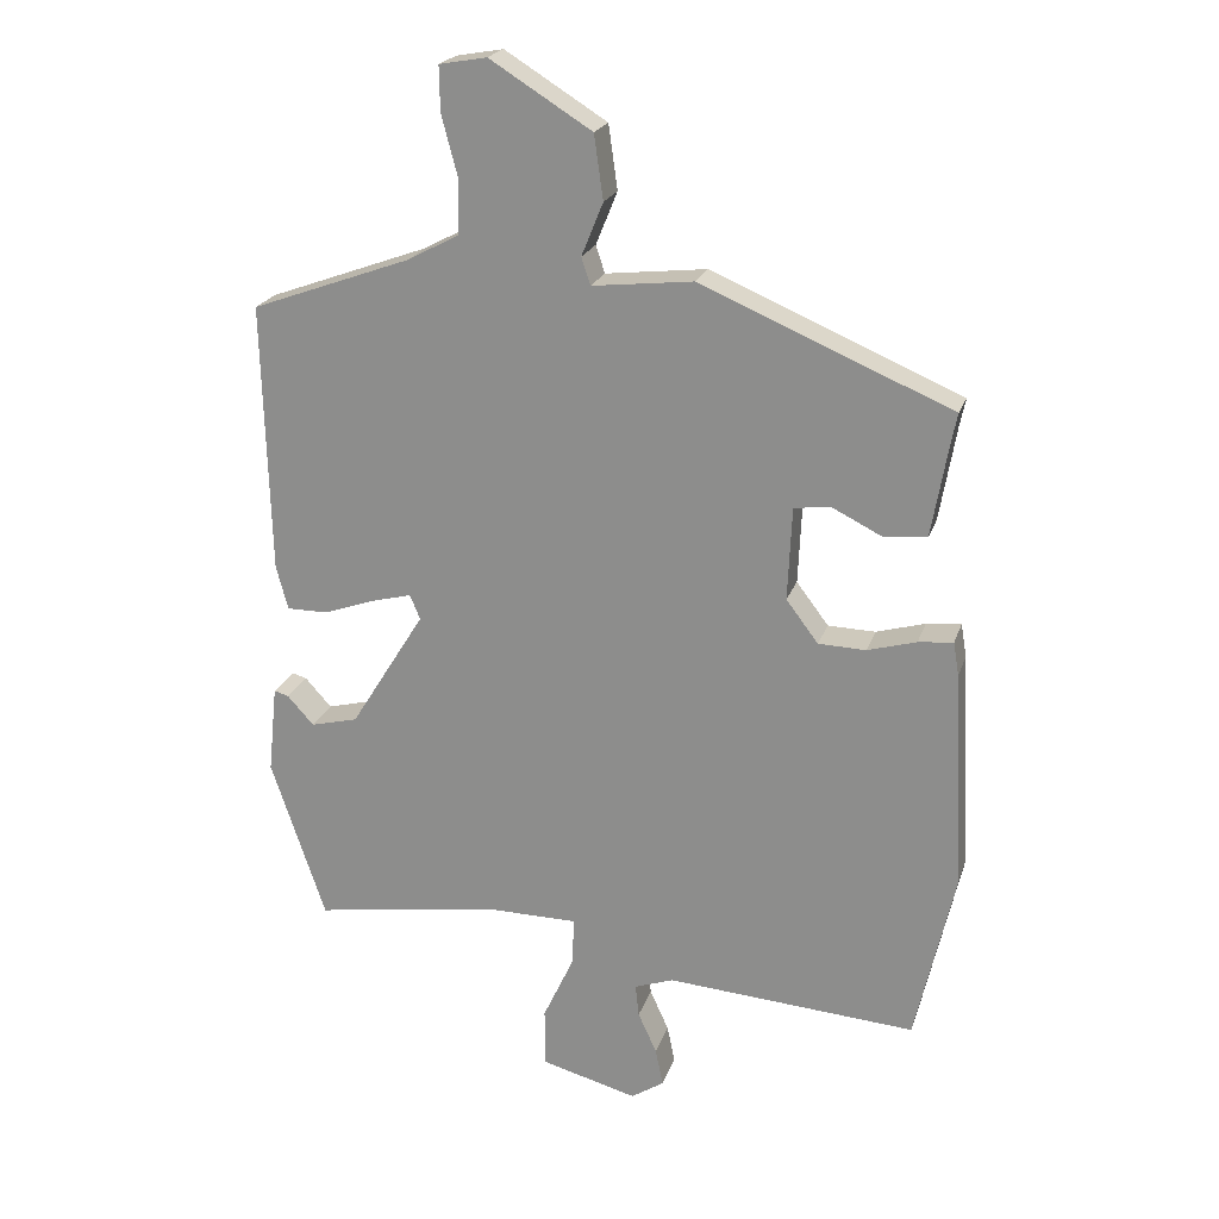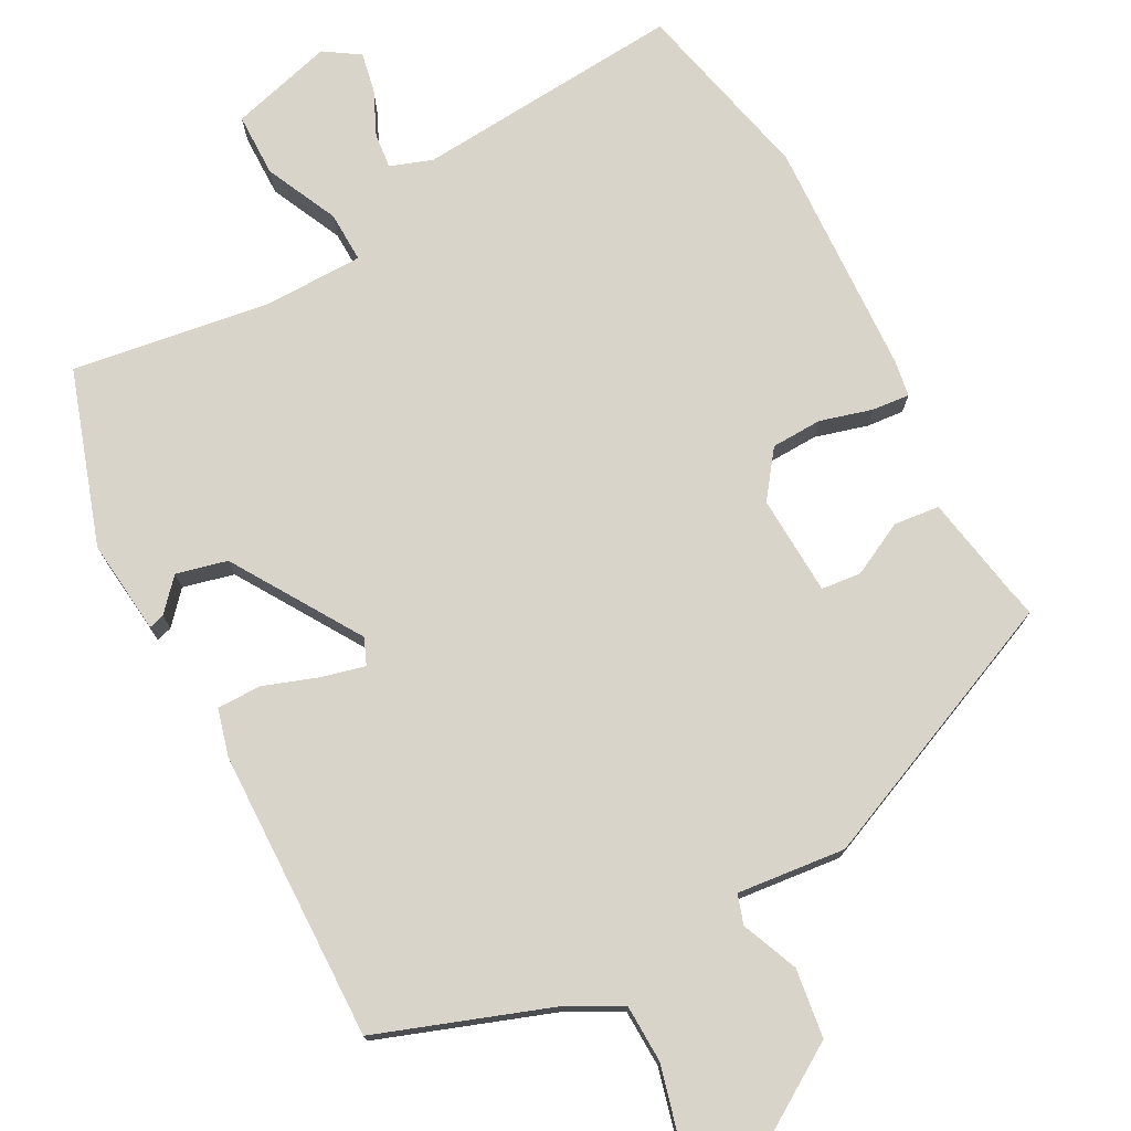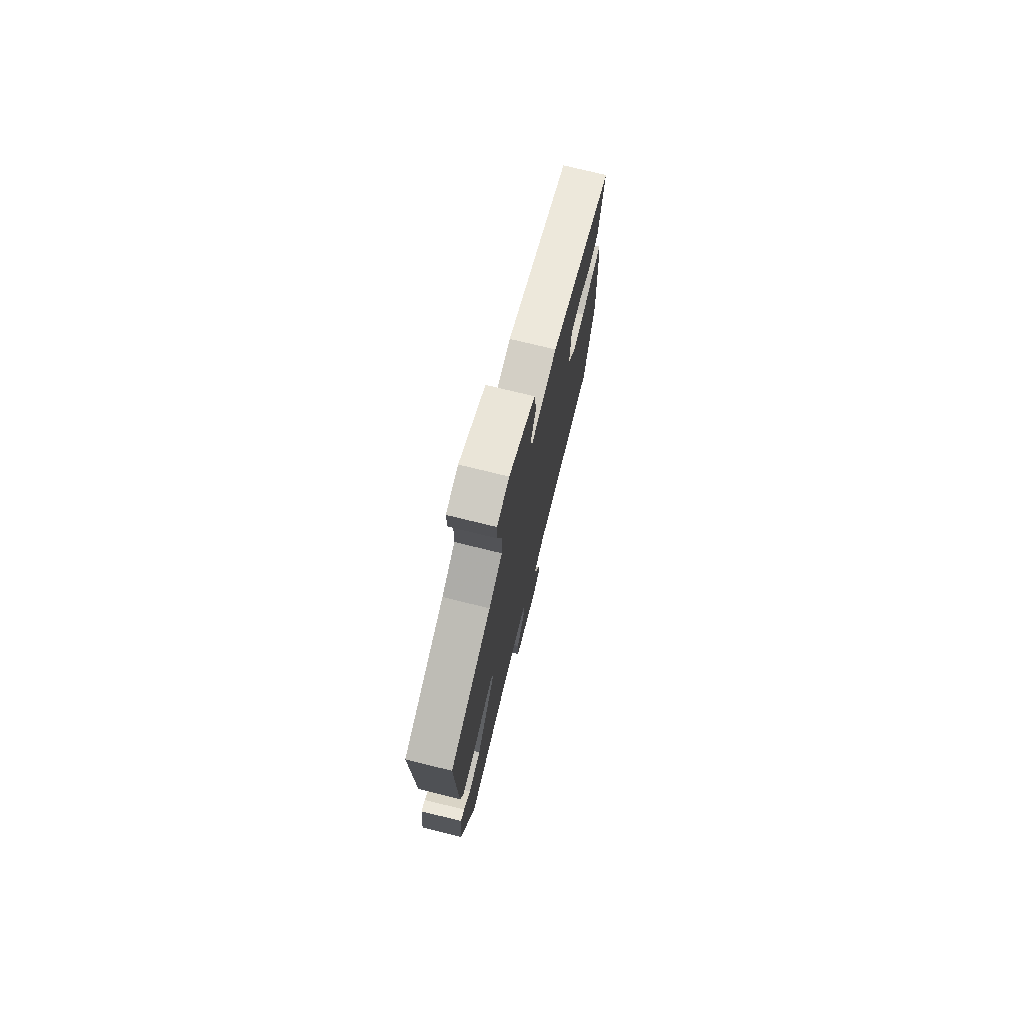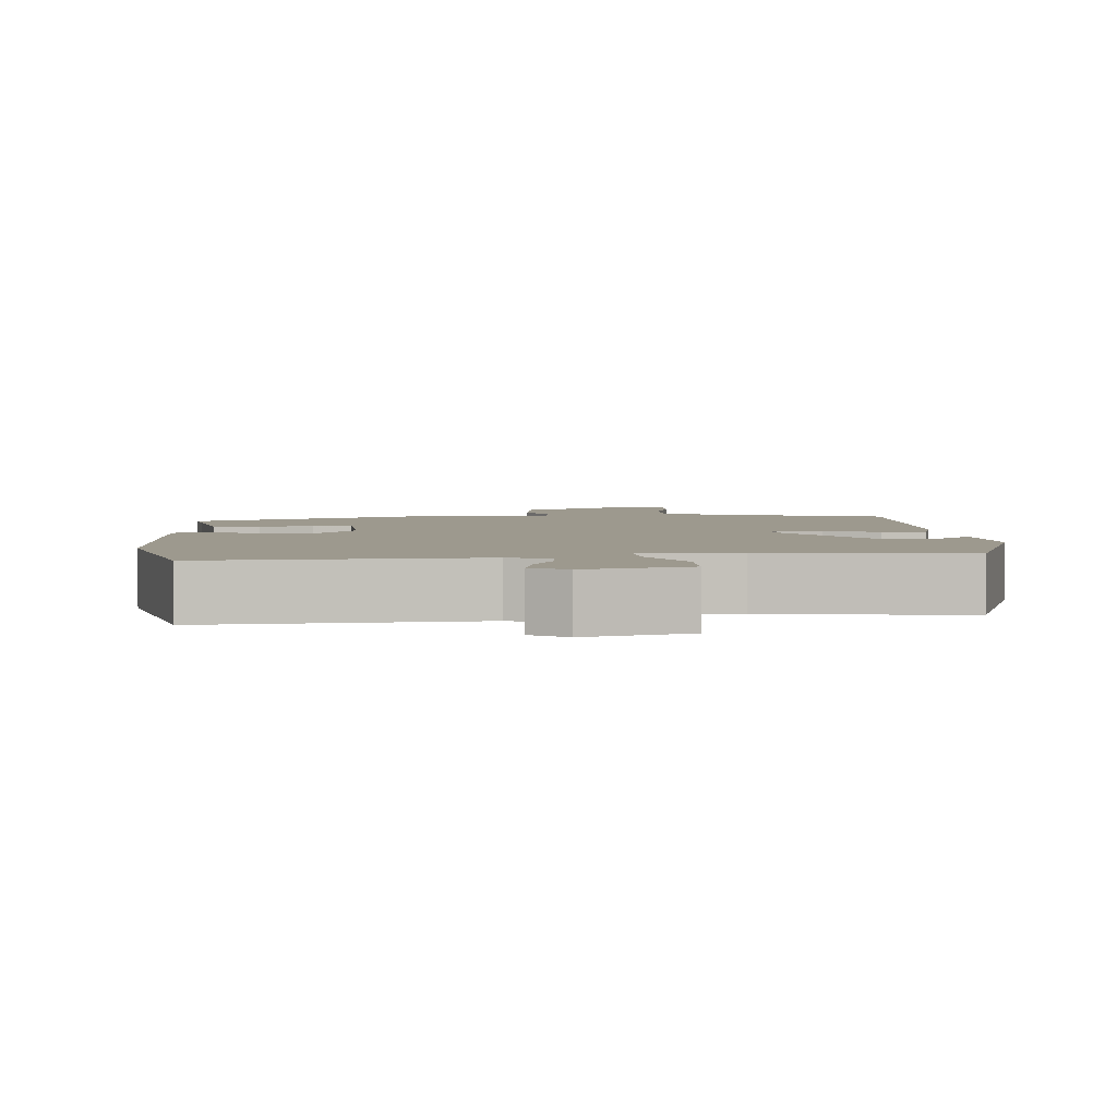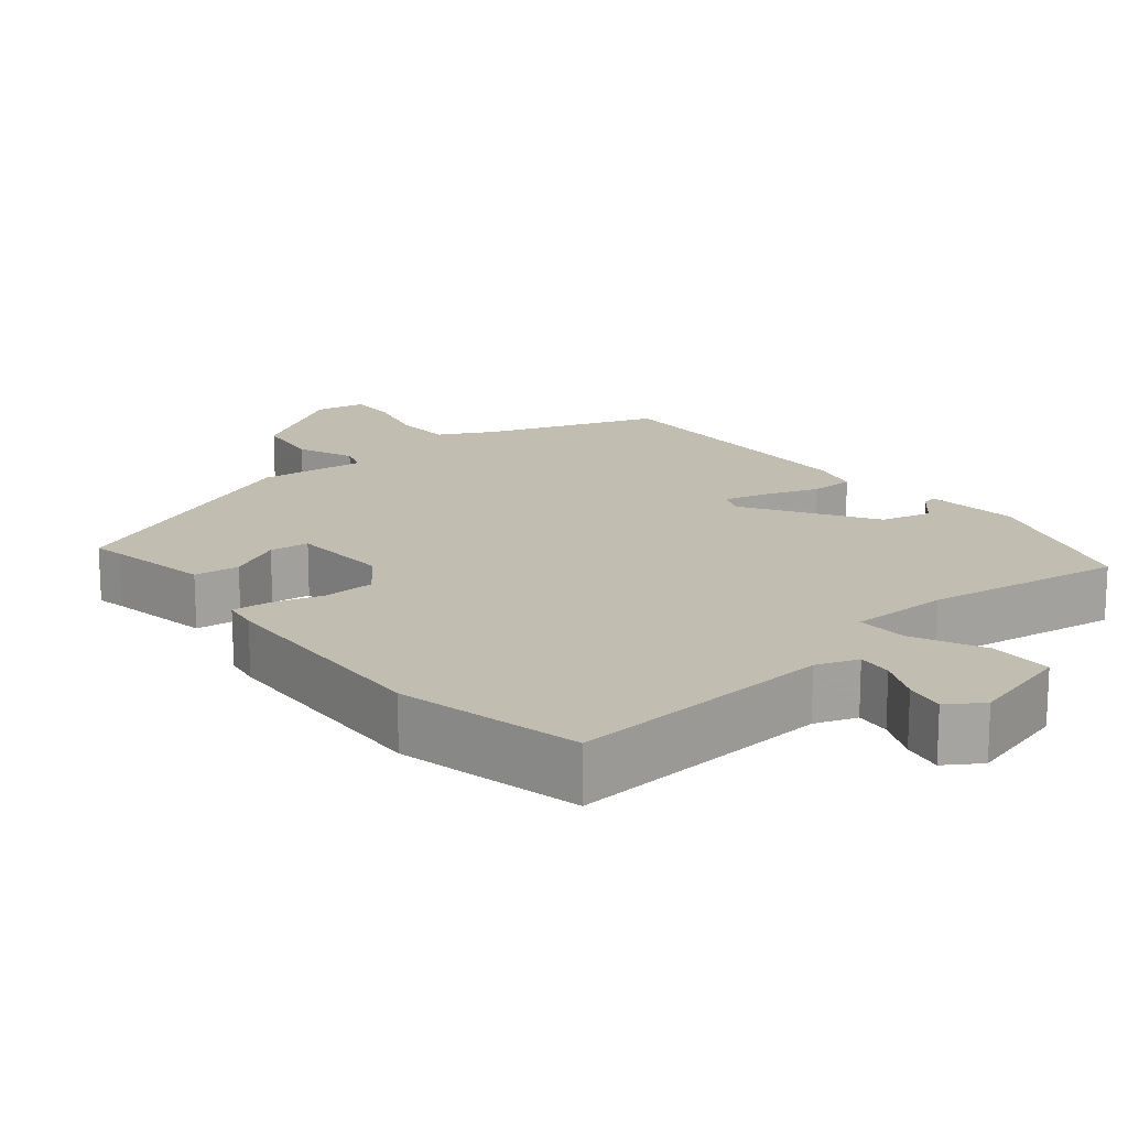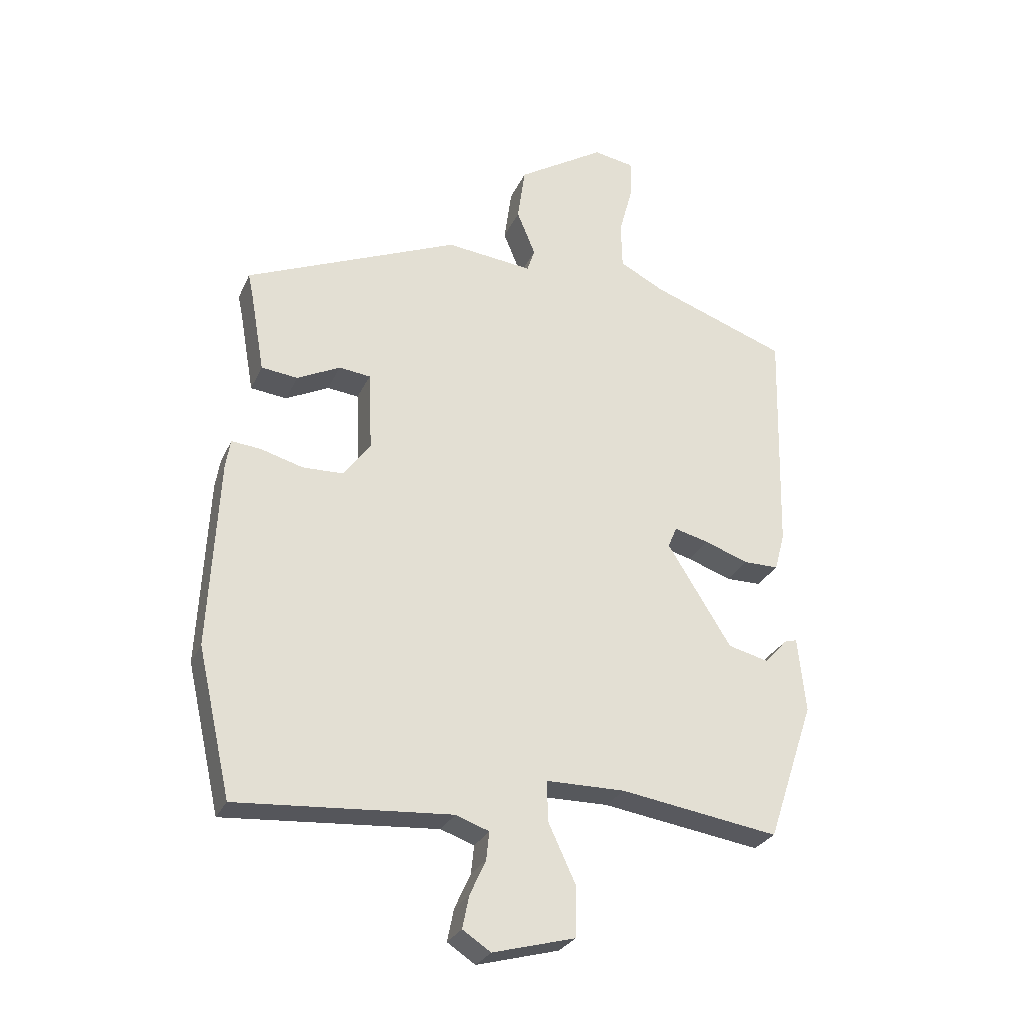
<metadata>
{"format":"obj","ext":"obj","renderer":"f3d","projection":"perspective","resolution":1024,"background":"white","views":[{"elev":21.6,"azim":15.9,"up":"+Z"},{"elev":75.3,"azim":-28.4,"up":"+Y"},{"elev":74.9,"azim":-76.2,"up":"+Z"},{"elev":3.4,"azim":175.5,"up":"+Y"},{"elev":16.9,"azim":140.4,"up":"+Y"},{"elev":-28.1,"azim":159.4,"up":"+Z"}]}
</metadata>
<code>
v -0.425 0.07 -0.508
v -0.503 0.07 -0.276
v -0.49 0.07 -0.149
v -0.469 0.07 -0.155
v -0.431 0.07 -0.197
v -0.363 0.07 -0.18
v -0.256 0.07 -0.008
v -0.271 0.07 0.027
v -0.329 0.07 0.012
v -0.402 0.07 -0.014
v -0.461 0.07 -0.014
v -0.478 0.07 0.049
v -0.488 0.07 0.438
v -0.259 0.07 0.521
v -0.185 0.07 0.56
v -0.183 0.07 0.638
v -0.206 0.07 0.725
v -0.207 0.07 0.789
v -0.139 0.07 0.801
v 0.007 0.07 0.71
v 0.02 0.07 0.618
v -0.011 0.07 0.542
v 0.002 0.07 0.503
v 0.147 0.07 0.519
v 0.506 0.07 0.367
v 0.498 0.07 0.329
v 0.474 0.07 0.191
v 0.413 0.07 0.184
v 0.341 0.07 0.22
v 0.288 0.07 0.214
v 0.282 0.07 0.08
v 0.328 0.07 0.019
v 0.396 0.07 0.017
v 0.466 0.07 0.037
v 0.516 0.07 0.042
v 0.524 0.07 -0.006
v 0.54 0.07 -0.323
v 0.484 0.07 -0.57
v 0.125 0.07 -0.544
v 0.069 0.07 -0.564
v 0.074 0.07 -0.611
v 0.101 0.07 -0.67
v 0.112 0.07 -0.724
v 0.065 0.07 -0.755
v -0.073 0.07 -0.718
v -0.074 0.07 -0.633
v -0.029 0.07 -0.536
v -0.027 0.07 -0.468
v -0.159 0.07 -0.467
v -0.425 0 -0.508
v -0.503 0 -0.276
v -0.49 0 -0.149
v -0.469 0 -0.155
v -0.431 0 -0.197
v -0.363 0 -0.18
v -0.256 0 -0.008
v -0.271 0 0.027
v -0.329 0 0.012
v -0.402 0 -0.014
v -0.461 0 -0.014
v -0.478 0 0.049
v -0.488 0 0.438
v -0.259 0 0.521
v -0.185 0 0.56
v -0.183 0 0.638
v -0.206 0 0.725
v -0.207 0 0.789
v -0.139 0 0.801
v 0.007 0 0.71
v 0.02 0 0.618
v -0.011 0 0.542
v 0.002 0 0.503
v 0.147 0 0.519
v 0.506 0 0.367
v 0.498 0 0.329
v 0.474 0 0.191
v 0.413 0 0.184
v 0.341 0 0.22
v 0.288 0 0.214
v 0.282 0 0.08
v 0.328 0 0.019
v 0.396 0 0.017
v 0.466 0 0.037
v 0.516 0 0.042
v 0.524 0 -0.006
v 0.54 0 -0.323
v 0.484 0 -0.57
v 0.125 0 -0.544
v 0.069 0 -0.564
v 0.074 0 -0.611
v 0.101 0 -0.67
v 0.112 0 -0.724
v 0.065 0 -0.755
v -0.073 0 -0.718
v -0.074 0 -0.633
v -0.029 0 -0.536
v -0.027 0 -0.468
v -0.159 0 -0.467
f 44 45 46 47
f 44 47 48
f 41 42 43 44
f 40 41 44 48
f 39 40 48
f 38 39 48
f 37 38 48
f 36 37 48 49
f 33 34 35 36
f 32 33 36 49
f 26 27 28 29
f 26 29 30
f 23 24 25 26
f 23 26 30
f 19 20 21 22
f 19 22 23
f 16 17 18 19
f 15 16 19 23
f 14 15 23 30
f 9 10 11 12
f 8 9 12 13
f 2 3 4 5
f 2 5 6
f 1 2 6
f 31 32 49 1
f 8 13 14 30
f 7 8 30 31
f 1 6 7 31
f 96 95 94 93
f 97 96 93
f 93 92 91 90
f 97 93 90 89
f 97 89 88
f 97 88 87
f 97 87 86
f 98 97 86 85
f 85 84 83 82
f 98 85 82 81
f 78 77 76 75
f 79 78 75
f 75 74 73 72
f 79 75 72
f 71 70 69 68
f 72 71 68
f 68 67 66 65
f 72 68 65 64
f 79 72 64 63
f 61 60 59 58
f 62 61 58 57
f 54 53 52 51
f 55 54 51
f 55 51 50
f 50 98 81 80
f 79 63 62 57
f 80 79 57 56
f 80 56 55 50
f 1 50 51 2
f 2 51 52 3
f 3 52 53 4
f 4 53 54 5
f 5 54 55 6
f 6 55 56 7
f 7 56 57 8
f 8 57 58 9
f 9 58 59 10
f 10 59 60 11
f 11 60 61 12
f 12 61 62 13
f 13 62 63 14
f 14 63 64 15
f 15 64 65 16
f 16 65 66 17
f 17 66 67 18
f 18 67 68 19
f 19 68 69 20
f 20 69 70 21
f 21 70 71 22
f 22 71 72 23
f 23 72 73 24
f 24 73 74 25
f 25 74 75 26
f 26 75 76 27
f 27 76 77 28
f 28 77 78 29
f 29 78 79 30
f 30 79 80 31
f 31 80 81 32
f 32 81 82 33
f 33 82 83 34
f 34 83 84 35
f 35 84 85 36
f 36 85 86 37
f 37 86 87 38
f 38 87 88 39
f 39 88 89 40
f 40 89 90 41
f 41 90 91 42
f 42 91 92 43
f 43 92 93 44
f 44 93 94 45
f 45 94 95 46
f 46 95 96 47
f 47 96 97 48
f 48 97 98 49
f 49 98 50 1

</code>
